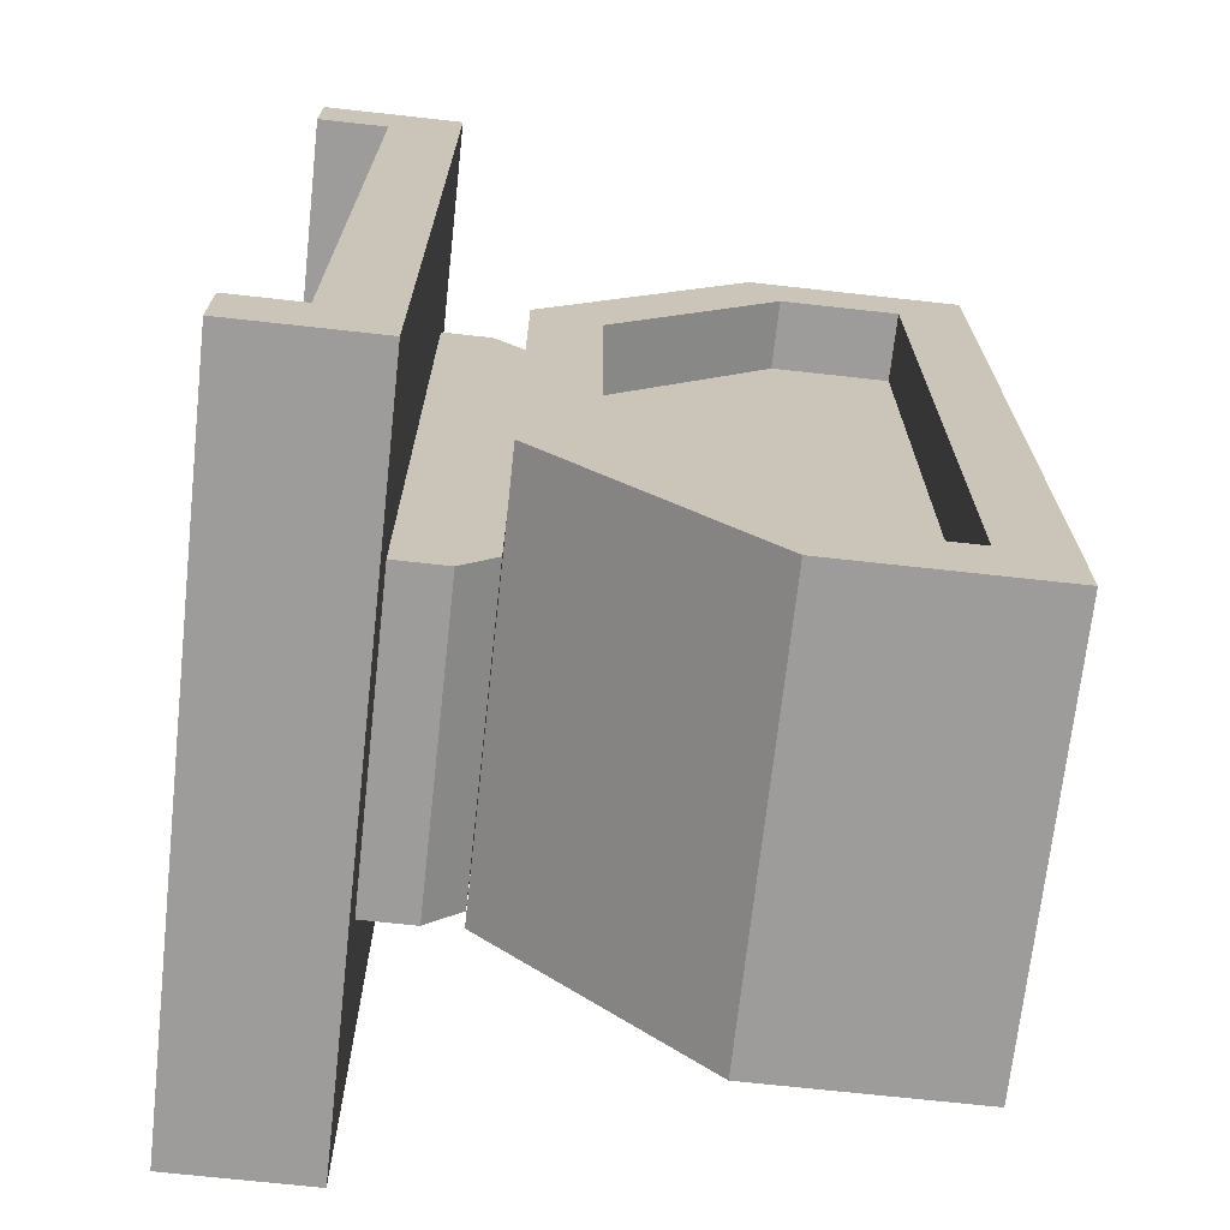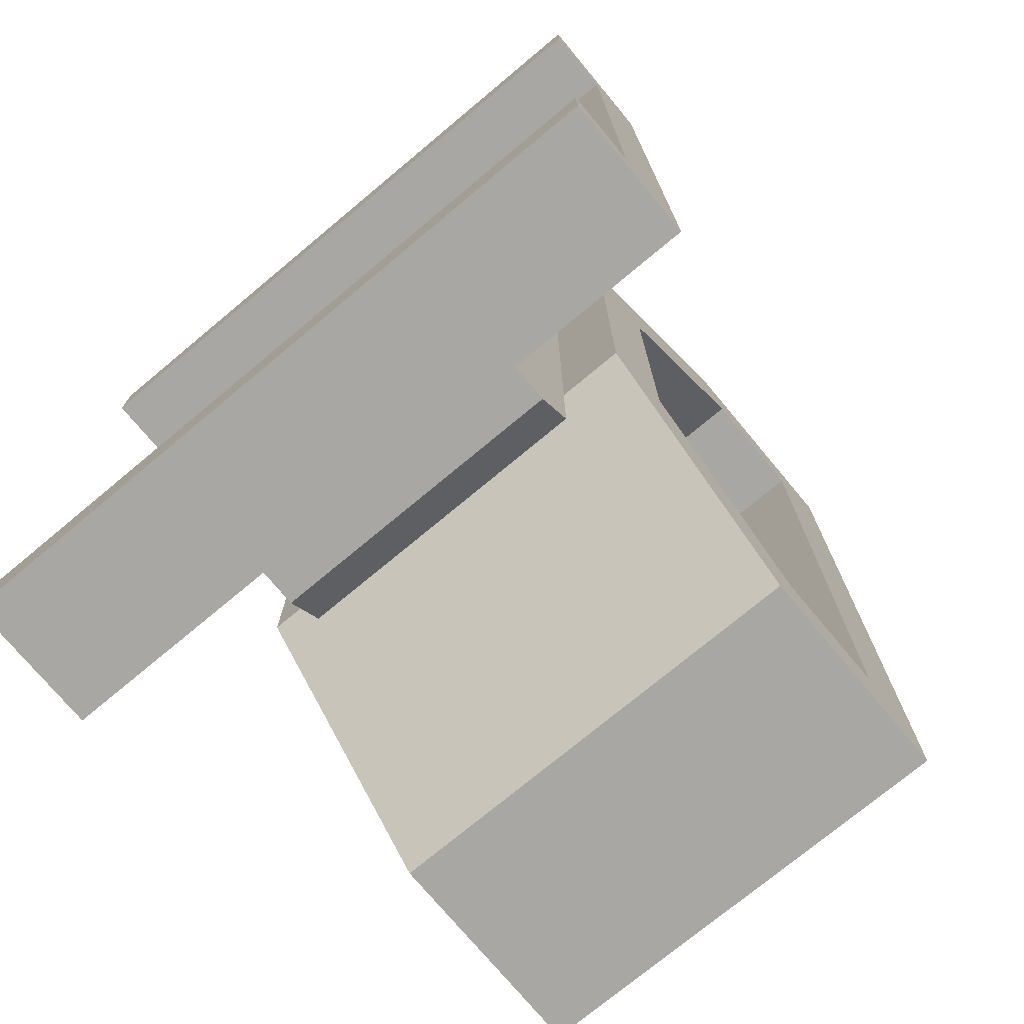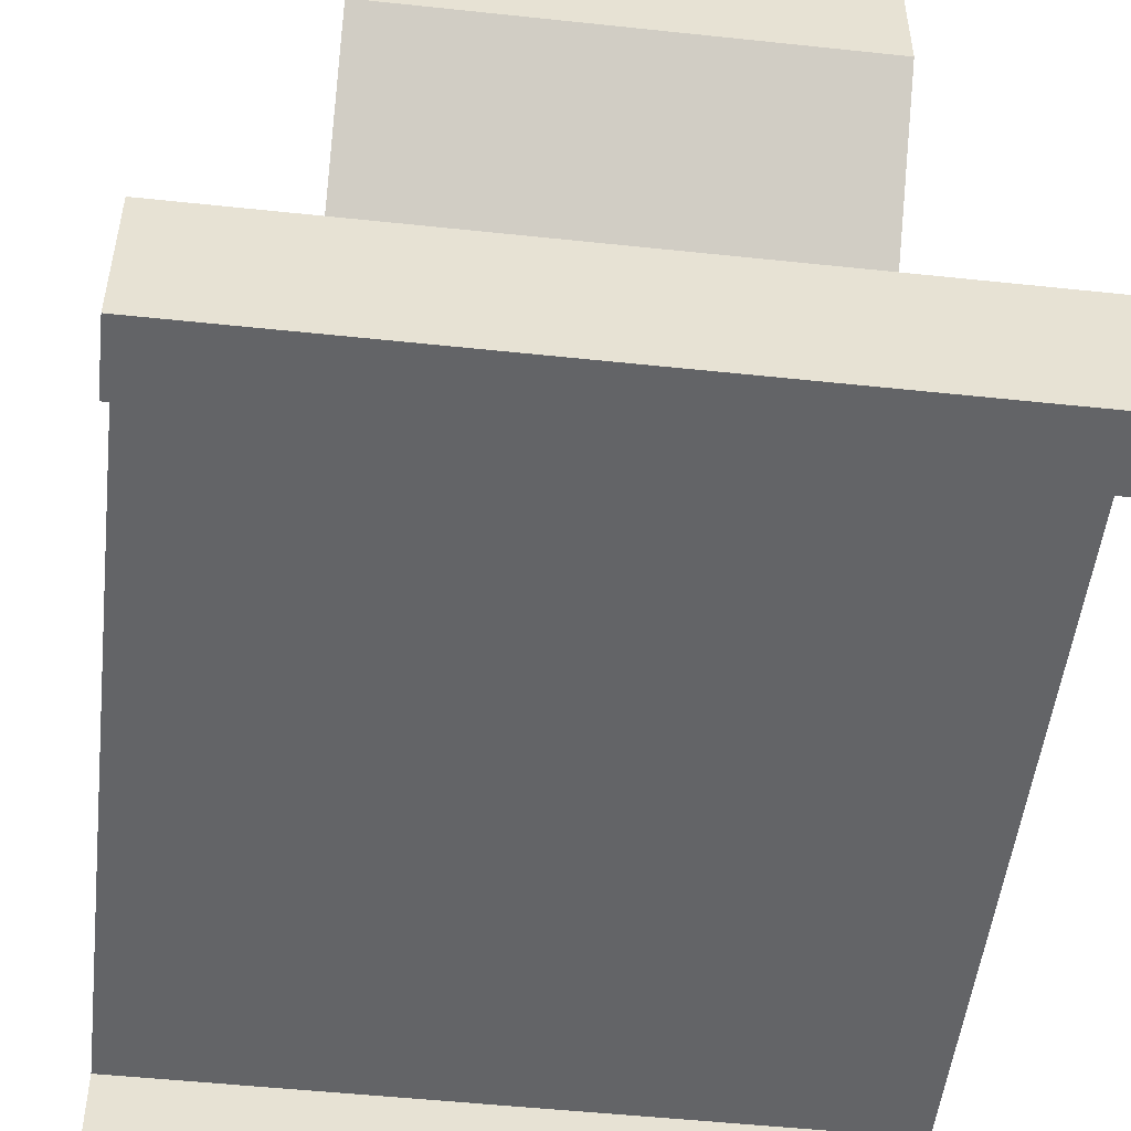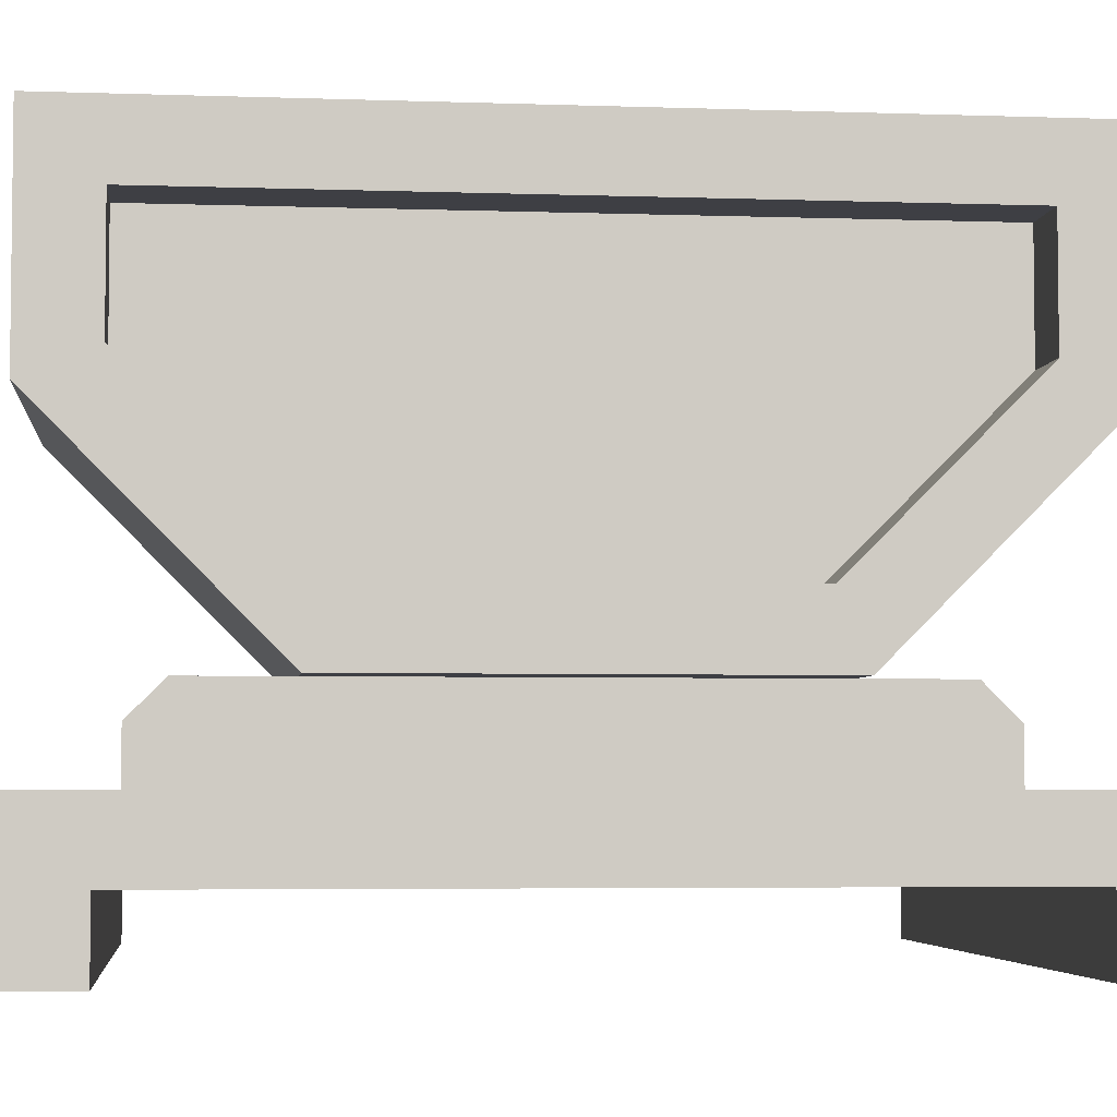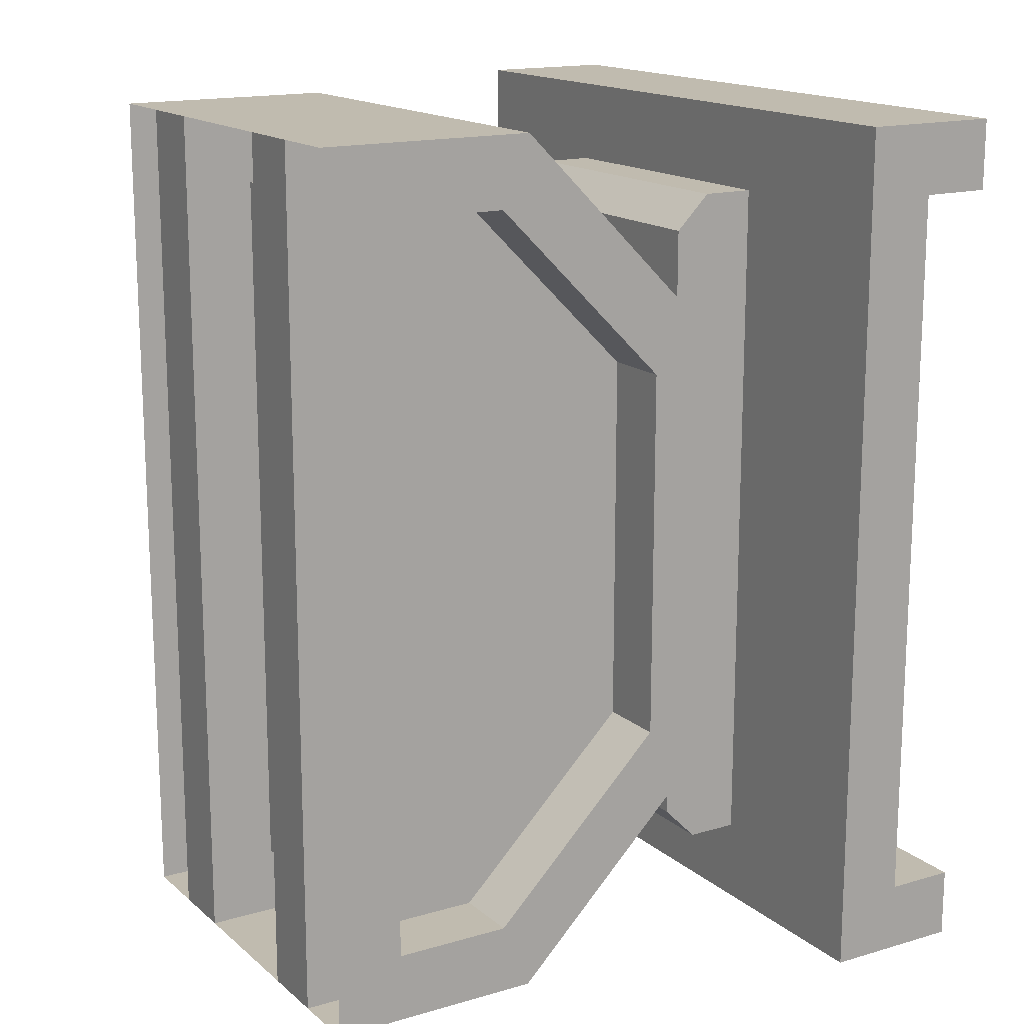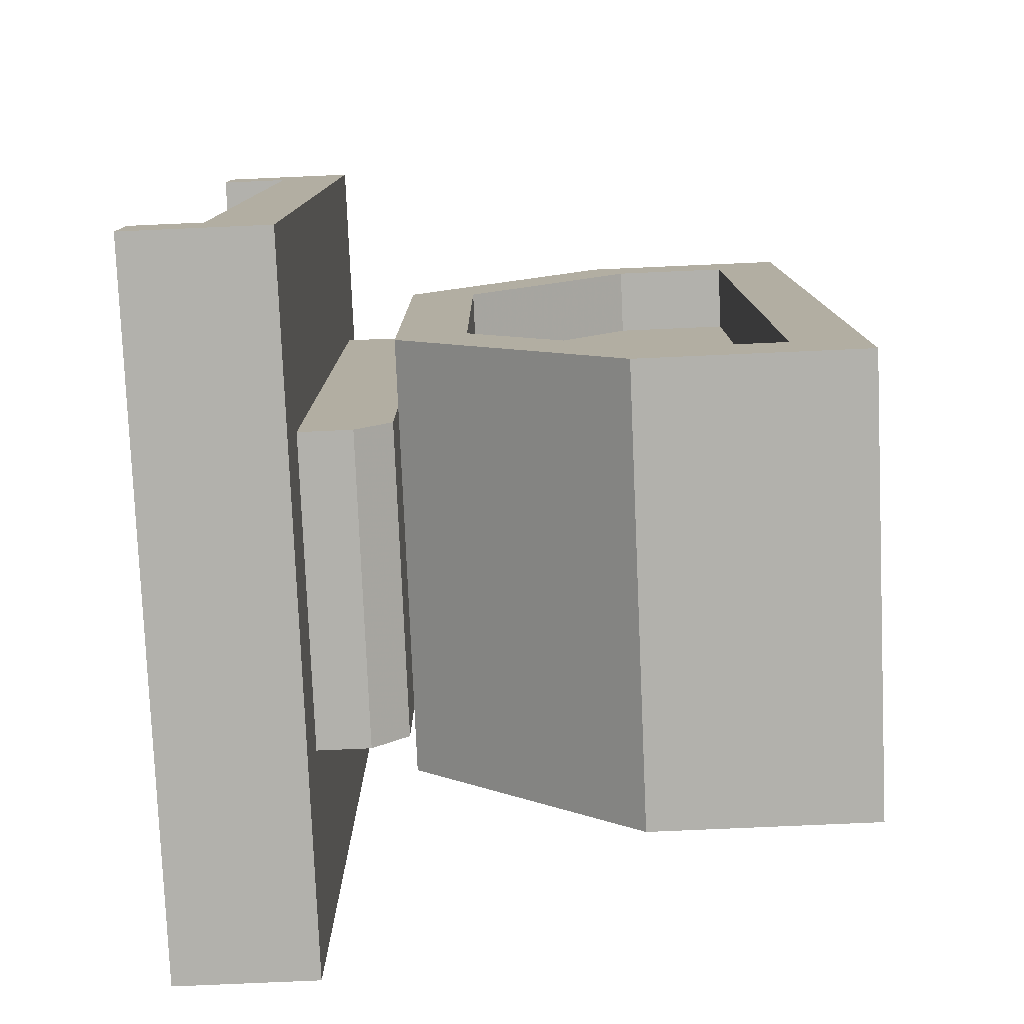
<metadata>
{"format":"obj","ext":"obj","renderer":"f3d","projection":"perspective","resolution":1024,"background":"white","views":[{"elev":-70.1,"azim":83.7,"up":"+Z"},{"elev":-74.5,"azim":39.8,"up":"+Z"},{"elev":-51.2,"azim":173.4,"up":"+Y"},{"elev":-4.5,"azim":-96.4,"up":"+Y"},{"elev":15.9,"azim":-121.3,"up":"+Z"},{"elev":-78.9,"azim":92.5,"up":"+Z"}]}
</metadata>
<code>
v -0.6973 -2.4 -1.626
v 0.7027 -2.16 -1.626
v 0.7027 -2.4 -1.626
v -0.6973 -2.4 1.609
v 0.7027 -2.16 1.609
v -0.6973 -2.16 1.609
v 0.7027 -2.4 1.609
v 0.7027 -2 1.449
v -0.6973 -2 -1.466
v -0.6973 -2 1.449
v 0.7027 -2 -1.466
v -0.6973 -2.16 -1.626
v -0.3773 -2.08 -1.306
v 0.4138 -2.296 -1.297
v -0.4083 -2.296 -1.297
v 0.4138 -2.296 1.28
v -0.3773 -2.08 1.289
v -0.4083 -2.296 1.28
v 0.3827 -2.08 1.289
v -0.4083 -2.329 1.312
v 0.4138 -2.329 -1.329
v 0.4138 -2.329 1.312
v -0.4083 -2.329 -1.329
v 0.3827 -2.08 -1.306
v 0.6827 1e-06 -2.009
v 0.6827 -1 1.991
v 0.6827 -1 -2.009
v 0.6827 -2 -1.009
v 0.6827 -2 0.9915
v 0.3627 -1 1.991
v 0.3627 1e-06 -2.009
v 0.3627 -1 -2.009
v 0.3627 -2 -1.009
v 0.3627 -2 0.9915
v 0.3627 -1e-06 1.991
v 0.6827 -1e-06 1.991
v -0.6773 -1e-06 1.991
v -0.6773 -1 -2.009
v -0.6773 -1 1.991
v -0.6773 -2 -1.009
v -0.3573 -1 -2.009
v -0.3573 -1e-06 1.991
v -0.3573 -1 1.991
v -0.3573 -2 -1.009
v -0.3573 -2 0.9915
v -0.6773 1e-06 -2.009
v -0.3573 1e-06 -2.009
v -0.6773 -2 0.9915
v -0.9973 1e-06 -2.009
v 1.003 -1 -2.009
v -0.9973 -1 -2.009
v 1.003 -1e-06 1.991
v -0.9973 -1 1.991
v 1.003 -1 1.991
v -0.9973 -2 0.9915
v 1.003 -2 -1.009
v -0.9973 -2 -1.009
v 1.003 -2 0.9915
v 1.003 -0.8675 -1.689
v -0.9973 -0.32 -1.689
v -0.9973 -0.8675 -1.689
v 1.003 -0.32 -1.689
v -0.9973 -0.32 1.671
v -0.9973 -0.8675 1.671
v 1.003 -0.32 1.671
v 1.003 -0.8675 1.671
v -0.9973 -1.68 0.8589
v -0.9973 -1.68 -0.876
v 1.003 -1.68 -0.876
v 1.003 -1.68 0.8589
v -0.9973 -1e-06 1.991
v 1.003 1e-06 -2.009
v -1.597 -2.4 -2.009
v 1.603 -3.04 -2.009
v -1.597 -3.04 -2.009
v 1.603 -2.4 1.991
v -1.597 -3.04 1.991
v 1.603 -3.04 1.991
v 1.603 -2.4 -2.009
v 1.603 -3.04 -1.689
v -1.597 -2.72 -1.689
v -1.597 -3.04 -1.689
v 1.603 -3.04 1.671
v -1.597 -2.72 1.671
v 1.603 -2.72 1.671
v 1.603 -2.72 -1.689
v -1.597 -3.04 1.671
v -1.597 -2.4 1.991
f 1 2 3
f 4 5 6
f 4 3 7
f 8 9 10
f 11 8 7
f 6 8 10
f 9 2 12
f 1 4 10
f 13 14 15
f 16 17 18
f 19 13 17
f 20 21 22
f 16 21 14
f 20 16 18
f 15 21 23
f 23 20 18
f 1 12 2
f 4 7 5
f 4 1 3
f 8 11 9
f 5 7 8
f 7 3 11
f 3 2 11
f 6 5 8
f 9 11 2
f 4 6 10
f 10 9 1
f 9 12 1
f 13 24 14
f 16 19 17
f 19 24 13
f 20 23 21
f 24 19 14
f 19 16 14
f 16 22 21
f 20 22 16
f 15 14 21
f 18 17 15
f 17 13 15
f 15 23 18
f 25 26 27
f 28 26 29
f 30 31 32
f 30 33 34
f 27 31 25
f 25 35 36
f 36 30 26
f 26 34 29
f 28 32 27
f 29 33 28
f 25 36 26
f 28 27 26
f 30 35 31
f 30 32 33
f 27 32 31
f 25 31 35
f 36 35 30
f 26 30 34
f 28 33 32
f 29 34 33
f 37 38 39
f 40 39 38
f 41 42 43
f 44 43 45
f 46 41 38
f 39 42 37
f 37 47 46
f 48 43 39
f 38 44 40
f 40 45 48
f 37 46 38
f 40 48 39
f 41 47 42
f 44 41 43
f 46 47 41
f 39 43 42
f 37 42 47
f 48 45 43
f 38 41 44
f 40 44 45
f 49 50 51
f 52 53 54
f 55 54 53
f 56 51 50
f 57 58 55
f 59 60 61
f 62 63 60
f 64 65 66
f 66 67 64
f 59 68 69
f 70 68 67
f 51 60 49
f 50 62 59
f 53 63 64
f 71 60 63
f 52 62 72
f 54 65 52
f 54 70 66
f 53 67 55
f 51 68 61
f 50 69 56
f 57 67 68
f 56 70 58
f 49 72 50
f 52 71 53
f 55 58 54
f 56 57 51
f 57 56 58
f 59 62 60
f 62 65 63
f 64 63 65
f 66 70 67
f 59 61 68
f 70 69 68
f 51 61 60
f 50 72 62
f 53 71 63
f 71 49 60
f 52 65 62
f 54 66 65
f 54 58 70
f 53 64 67
f 51 57 68
f 50 59 69
f 57 55 67
f 56 69 70
f 73 74 75
f 76 77 78
f 73 76 79
f 80 81 82
f 83 84 85
f 85 81 86
f 77 84 87
f 73 84 88
f 75 81 73
f 74 82 75
f 74 86 80
f 76 86 79
f 78 85 76
f 77 83 78
f 73 79 74
f 76 88 77
f 73 88 76
f 80 86 81
f 83 87 84
f 85 84 81
f 77 88 84
f 73 81 84
f 75 82 81
f 74 80 82
f 74 79 86
f 76 85 86
f 78 83 85
f 77 87 83

</code>
